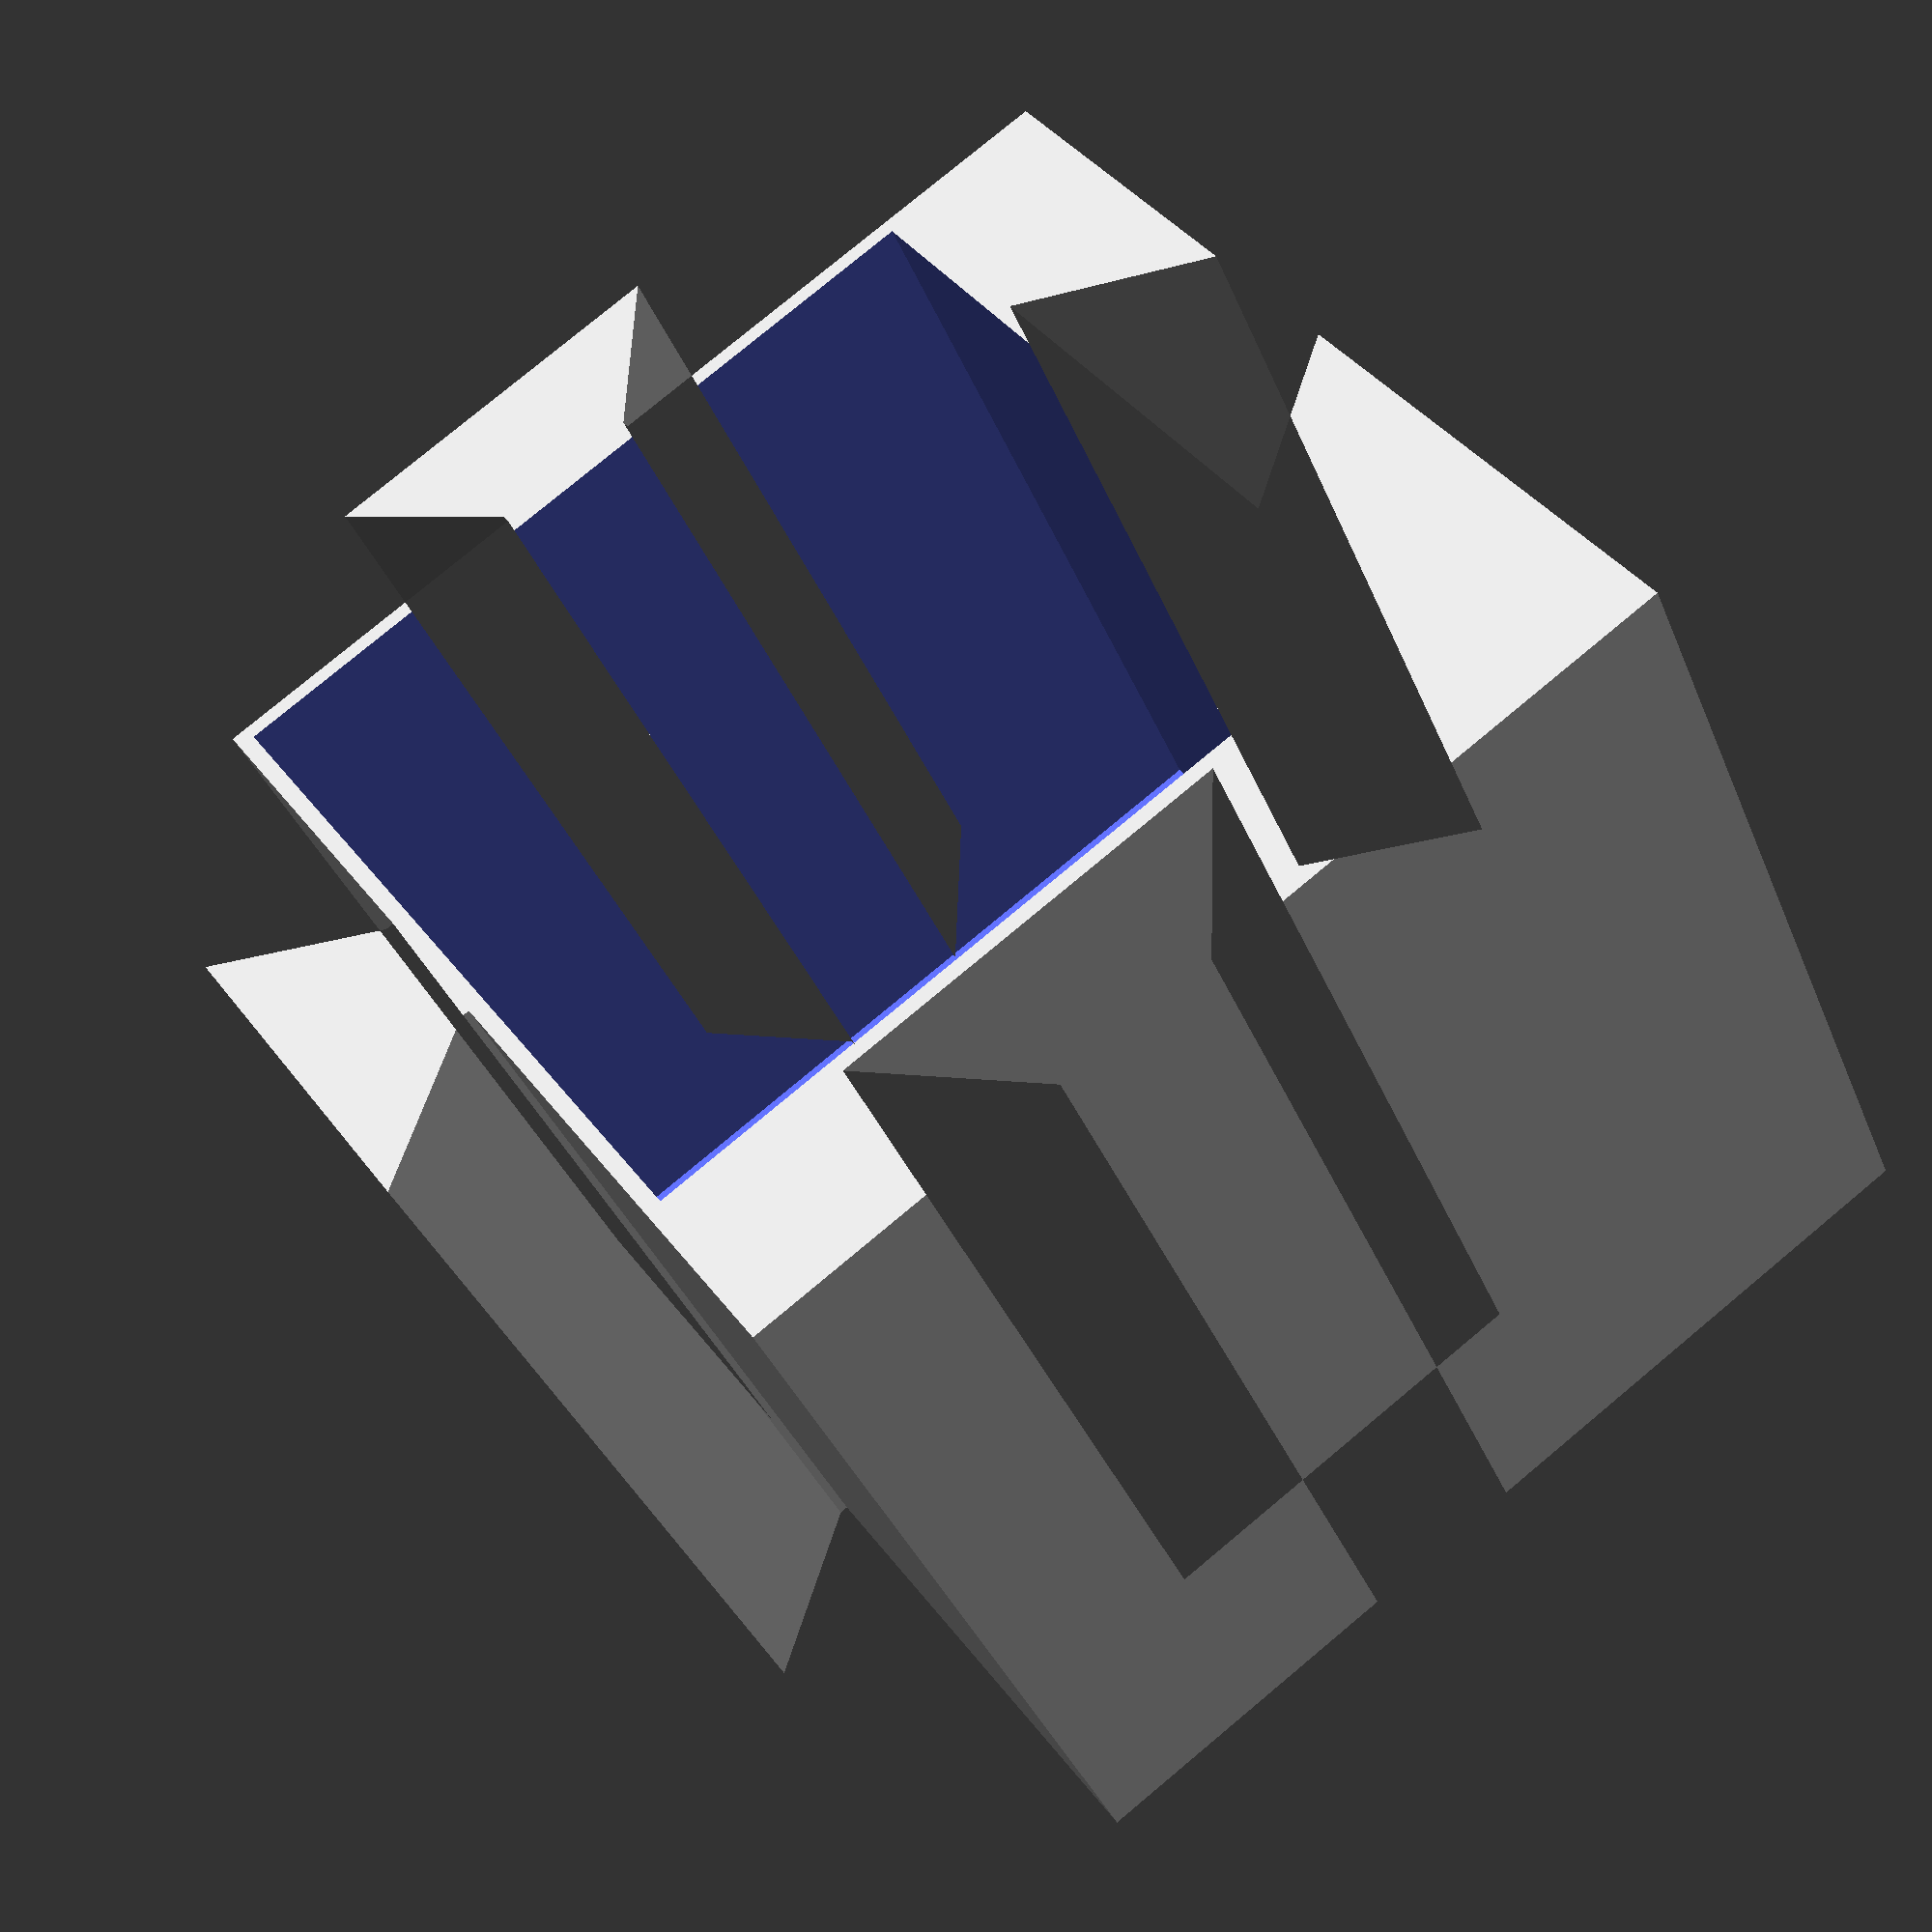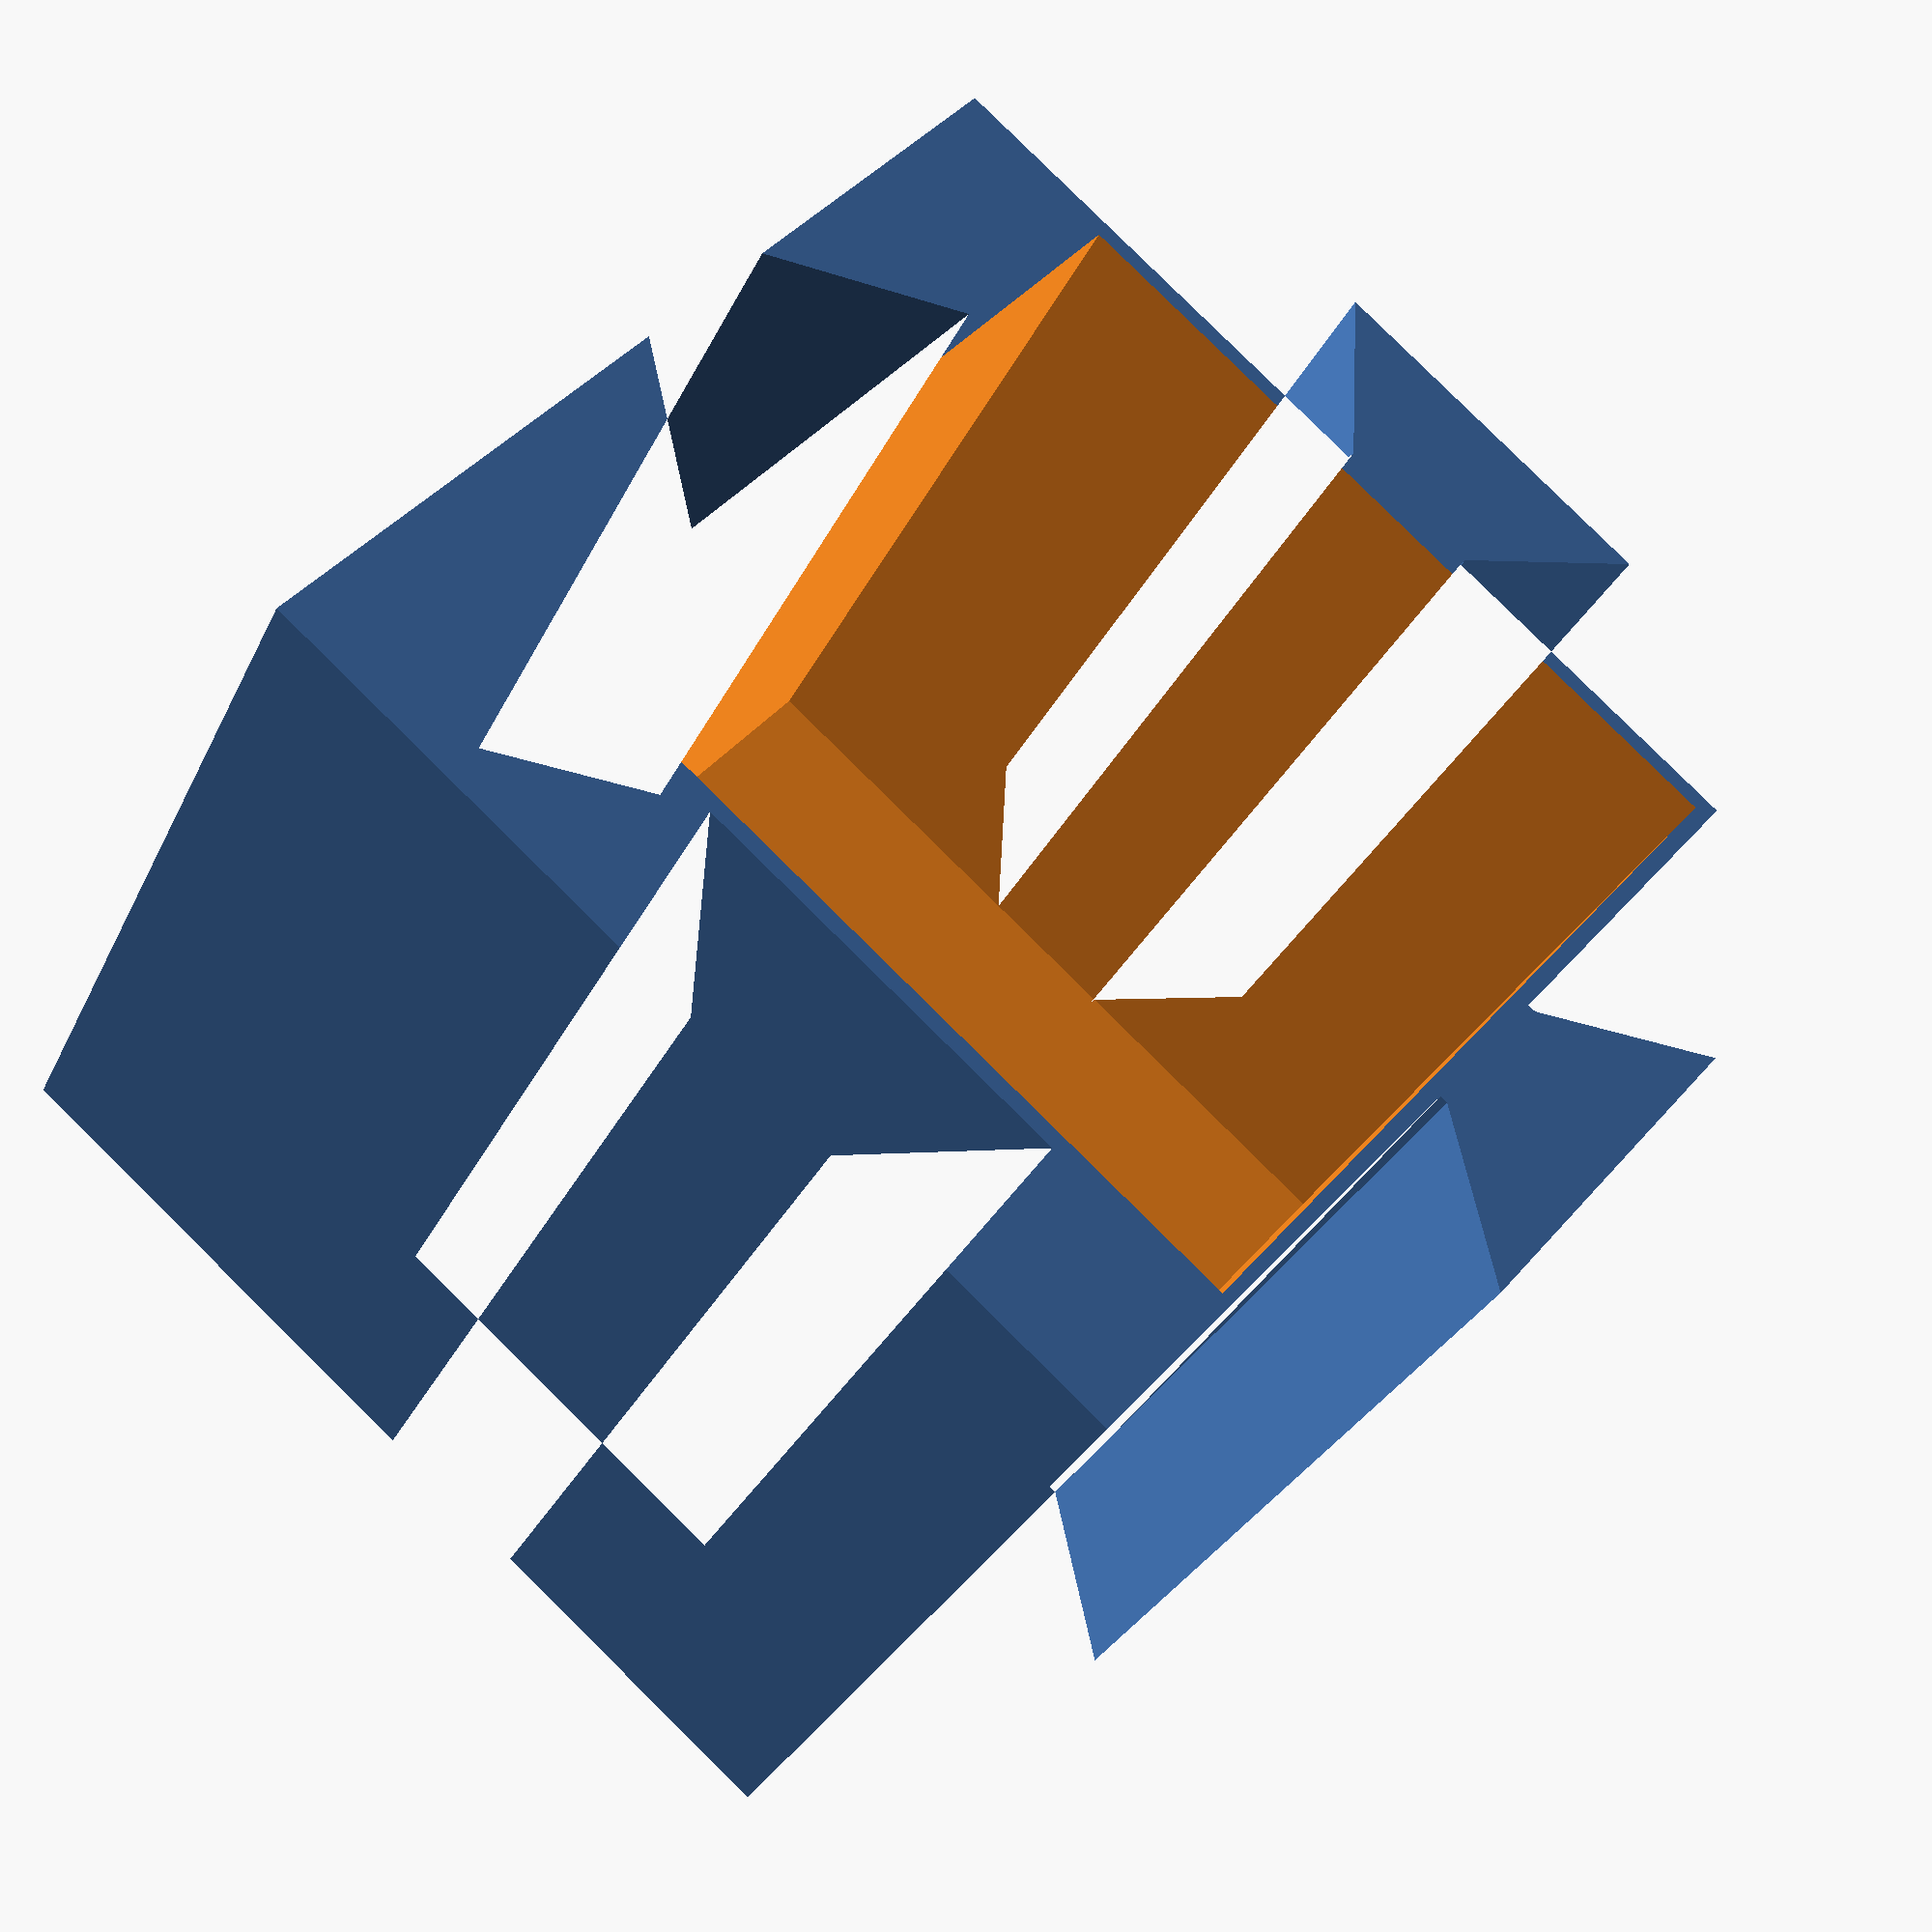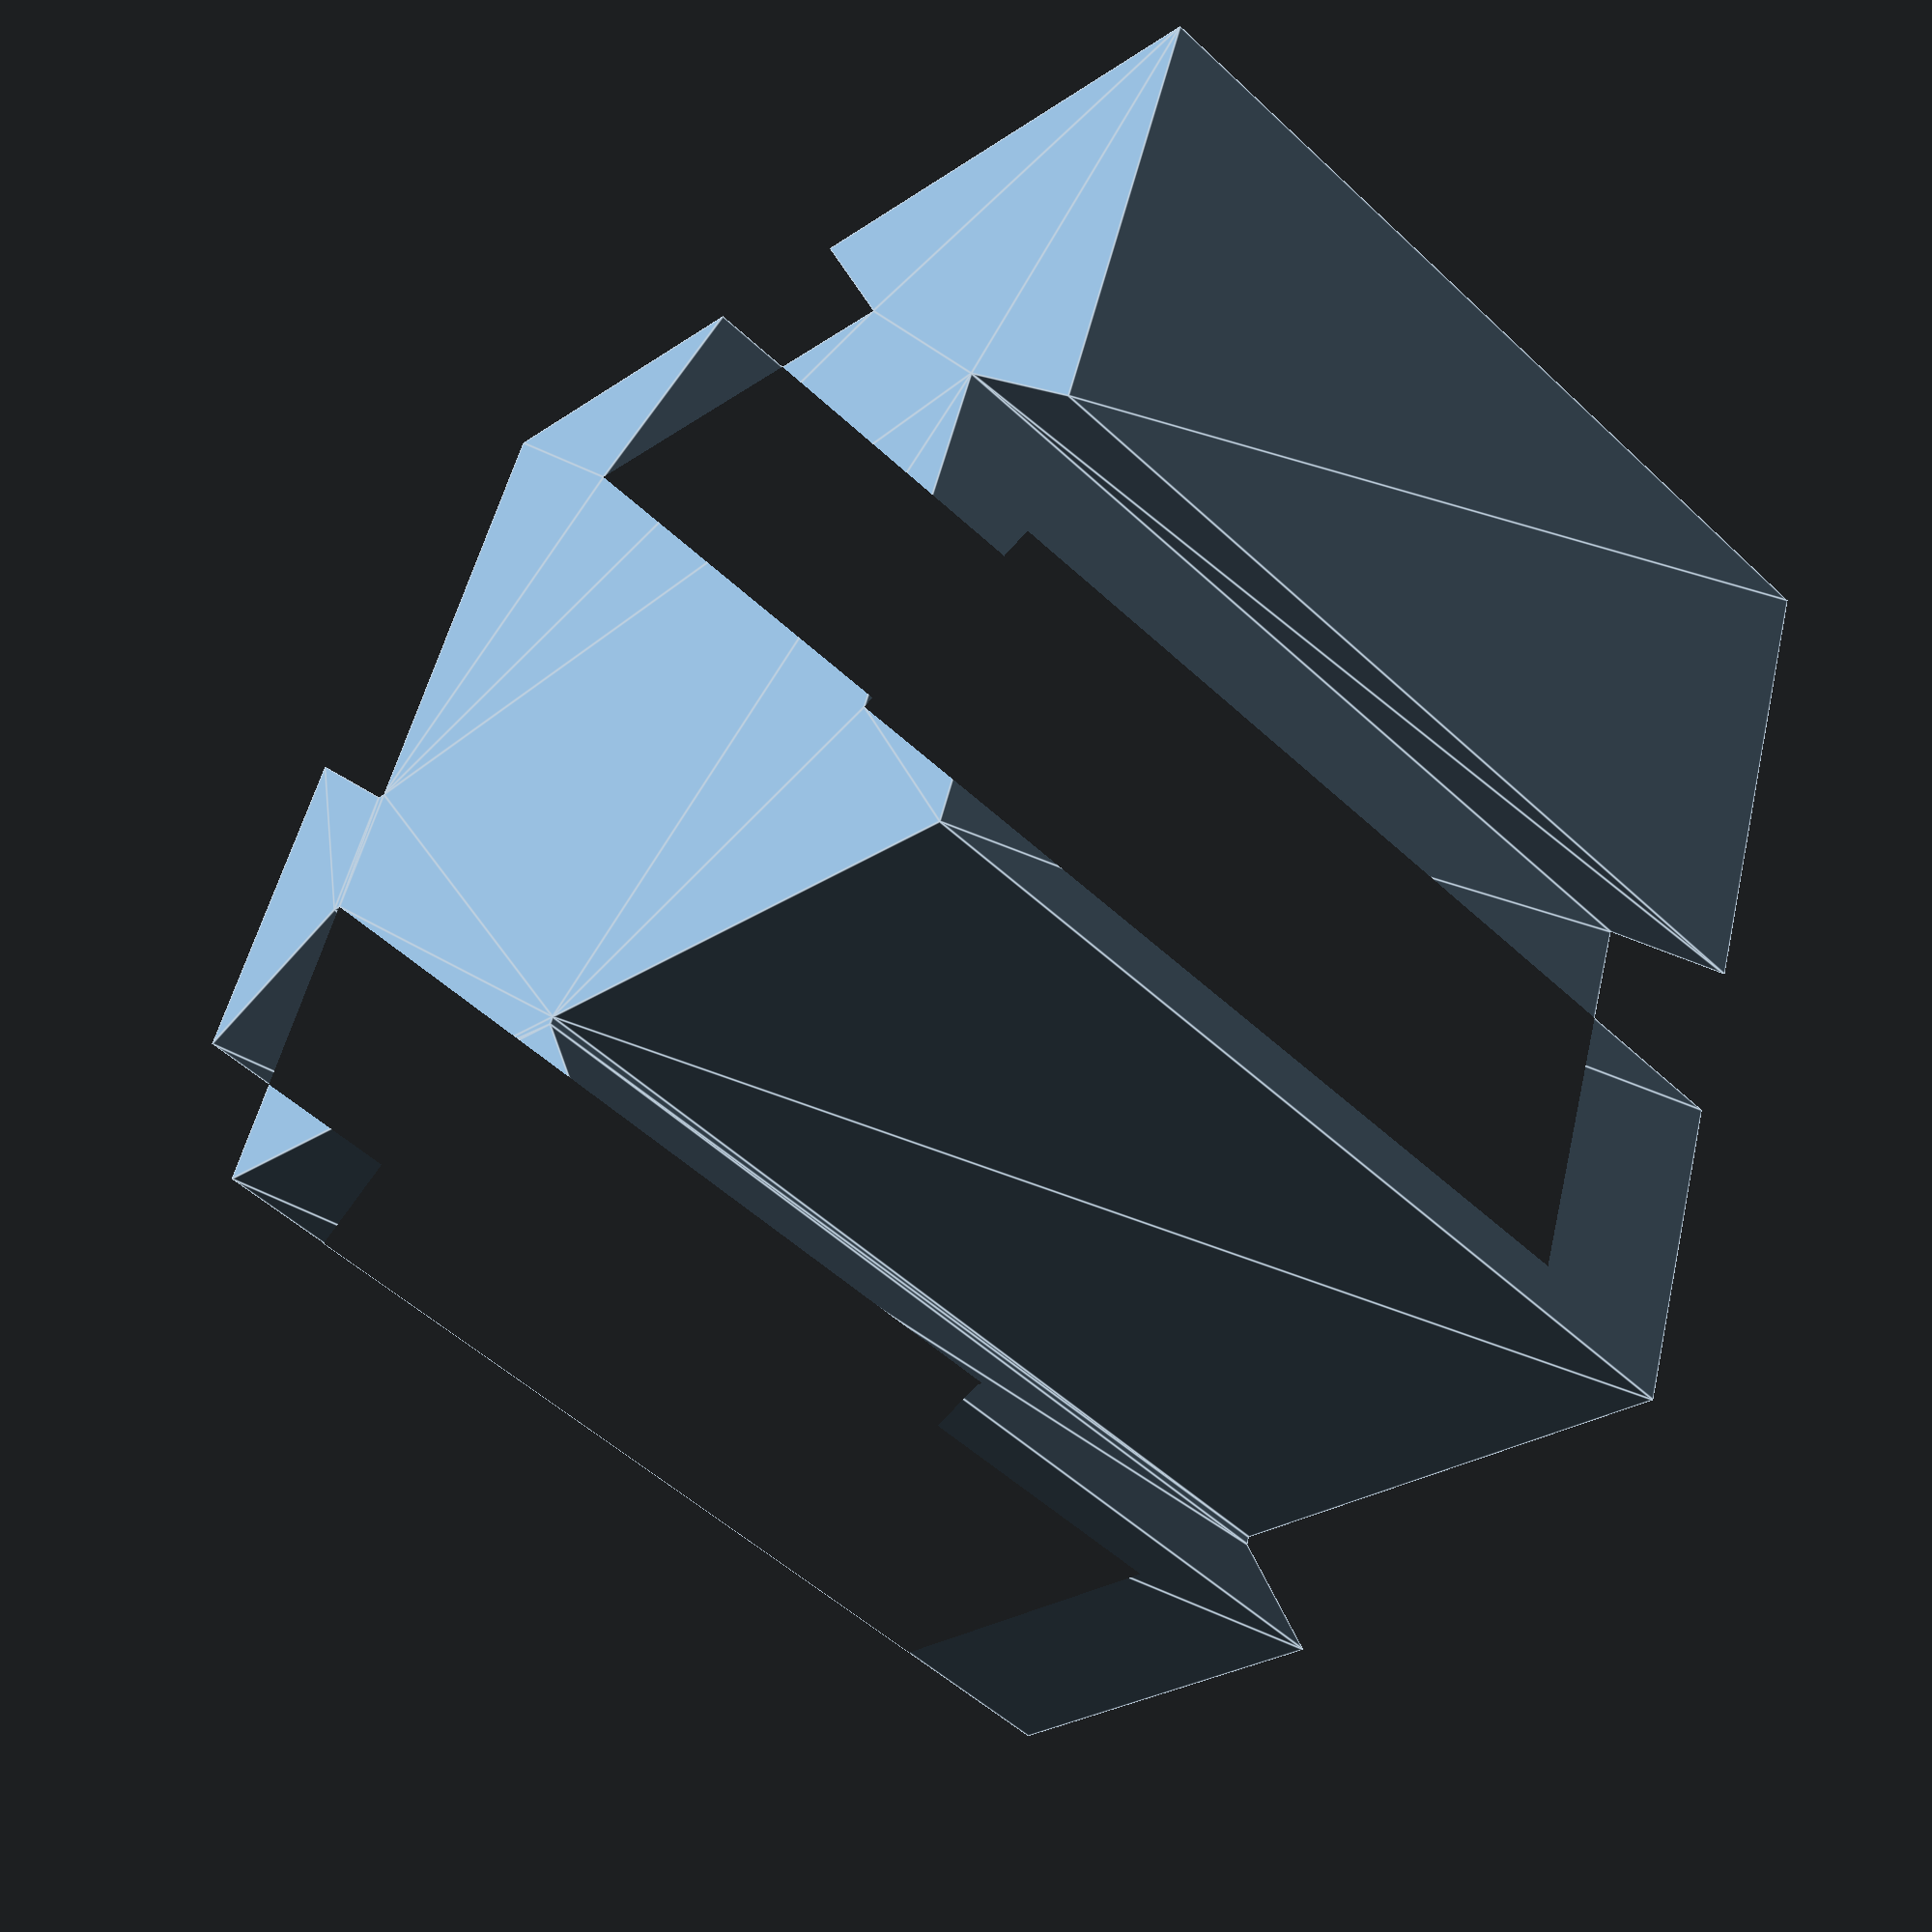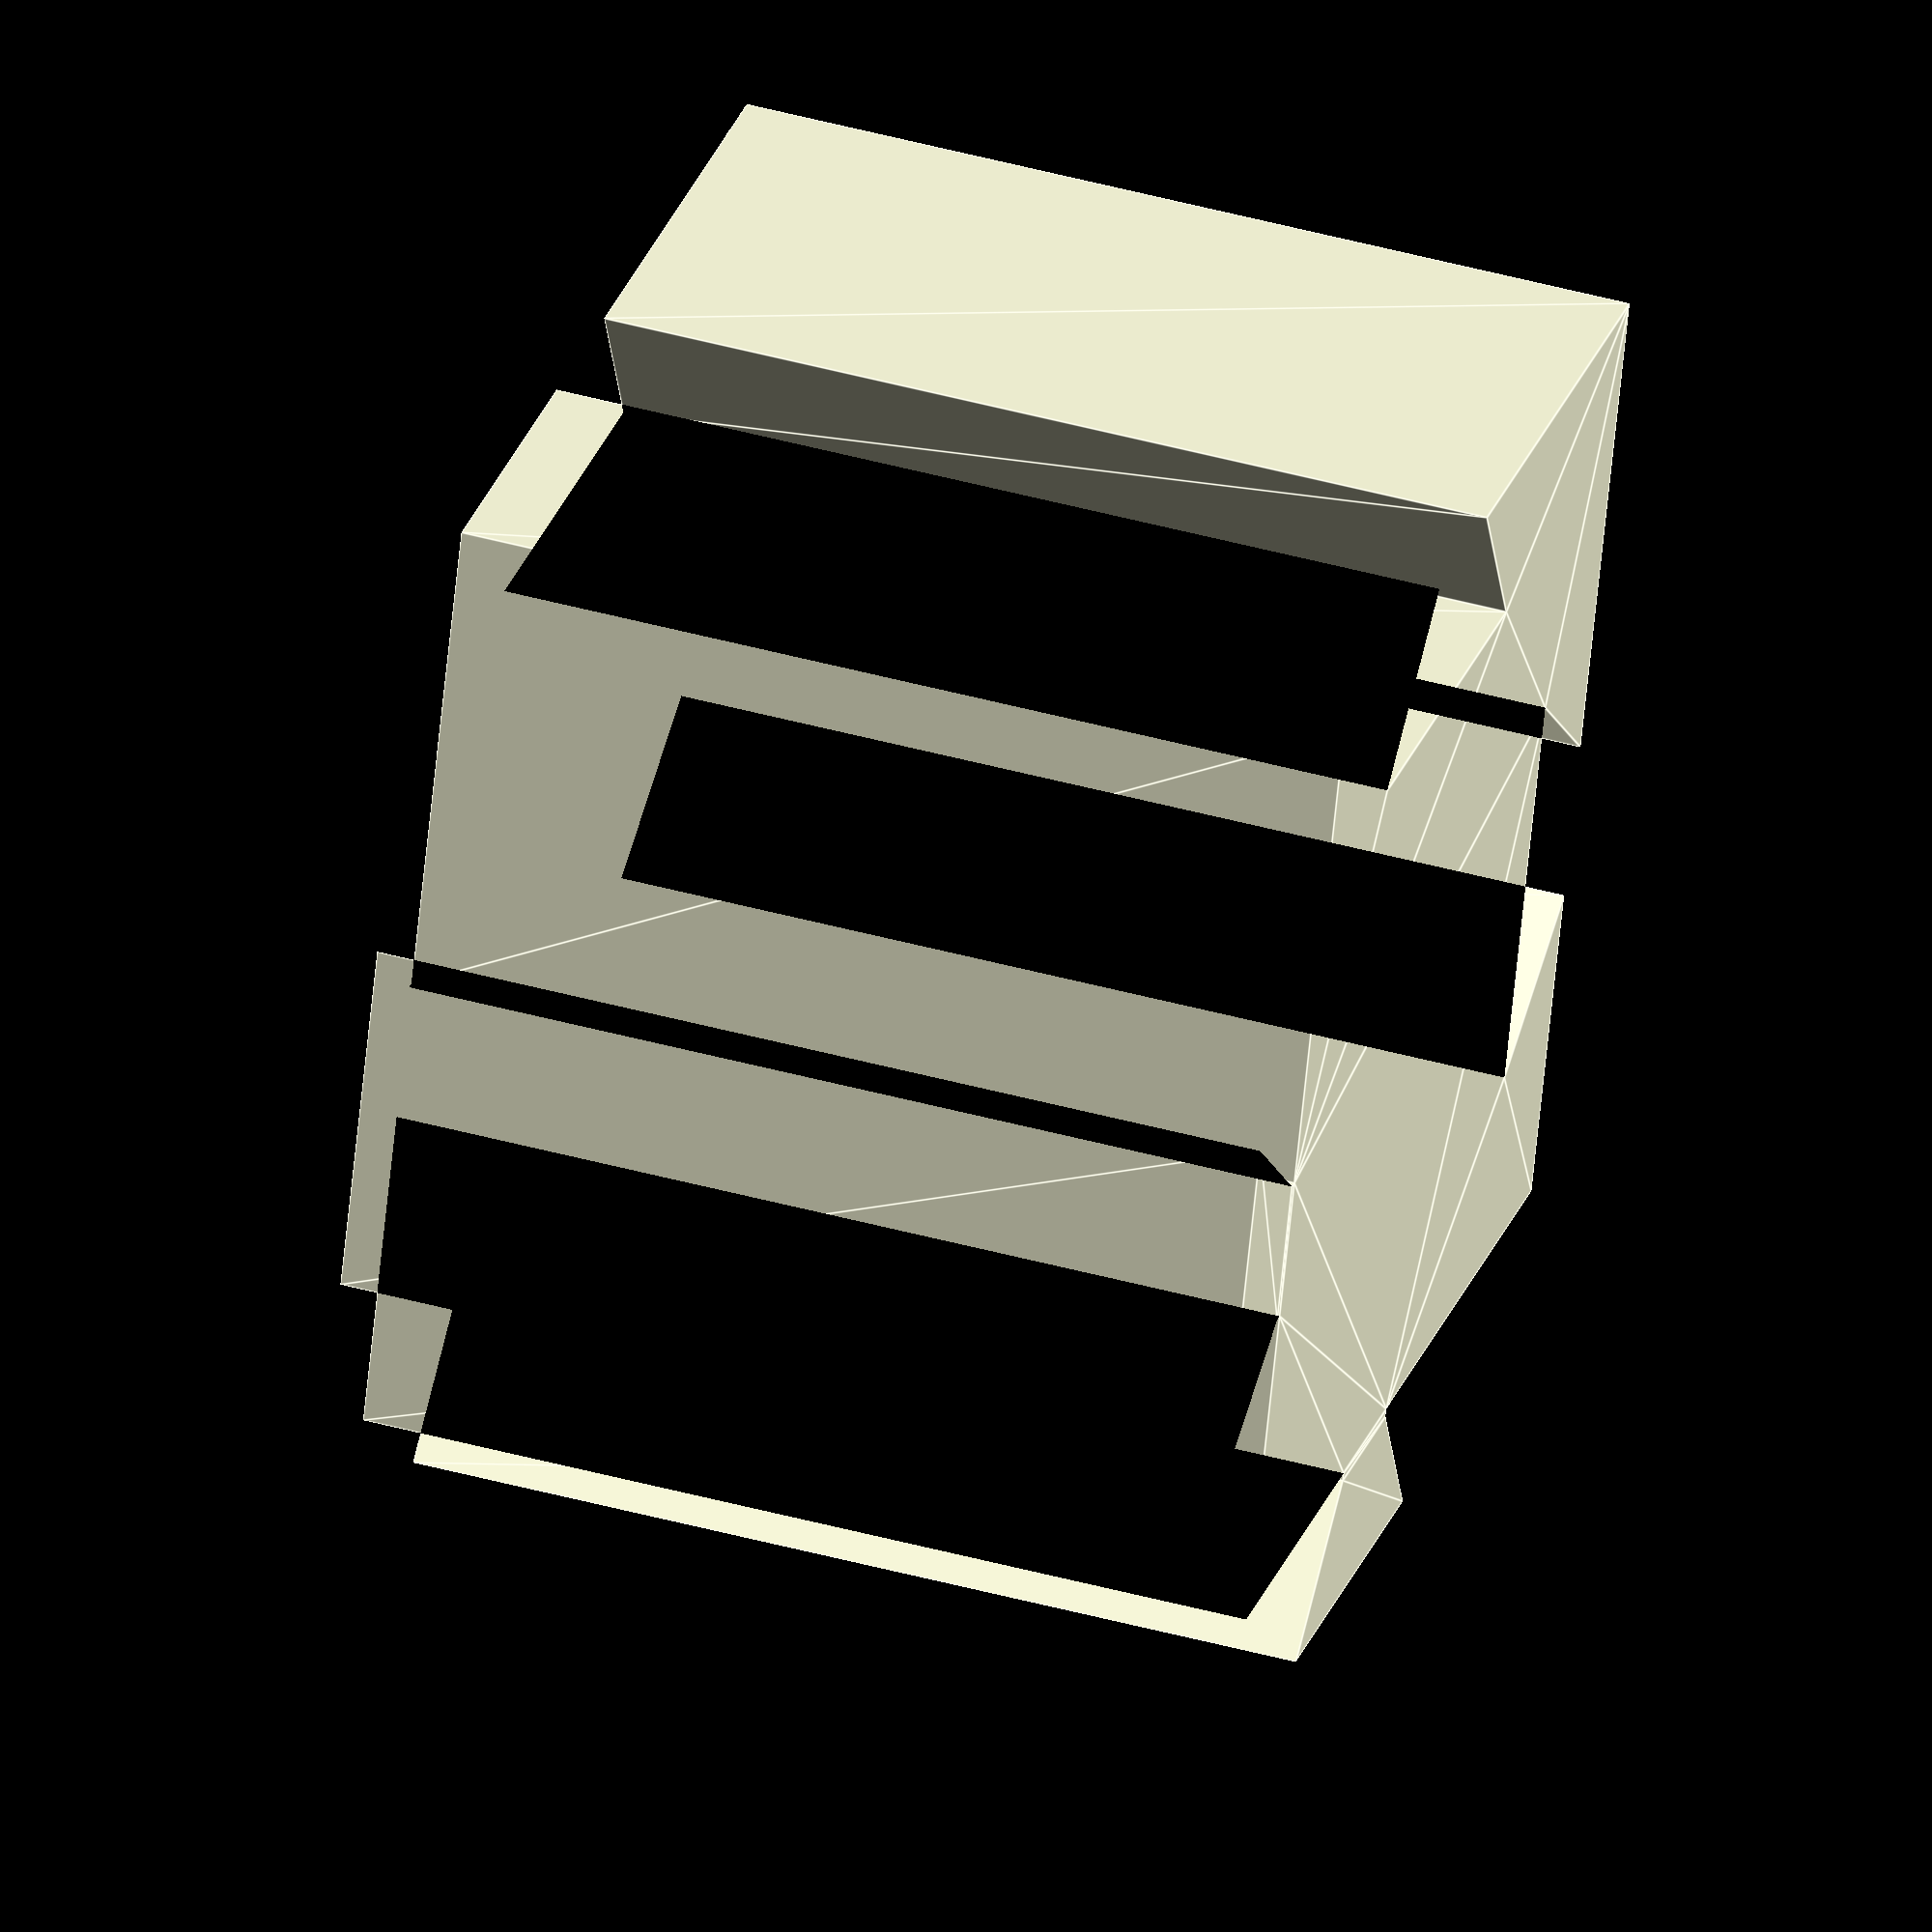
<openscad>
//Dovetail connection modular boxes.
module connector(){
	polygon(points=[[-5,-0.1],[-5,0],[-12.5,10],[12.5,10],[12.5,10],[5,0],[5,-0.1]]);
}
module boxbase_(){
	translate([25,25]) difference(){
		union(){
			square([50,50],center=true);
			for(i=[0,1]) rotate([0,0,-90*i]) union(){
				translate([0,-30]) square([50,10],center=true);
				translate([0,25+0.5]) scale(0.9){
					connector();
					square([10,5],center=true);
				}
			}
		}
		for(i=[0,1]) rotate([0,0,-90*i]) translate([0,-35]) connector();
	}
	translate([-10,-10]) square([10,10]);
}
module boxbase(x=1,y=1){
	for(xn=[0:x-1]) for(yn=[0:y-1]) translate([xn,yn]*50) boxbase_();
}
module box(h=55,x=1,y=1){
	linear_extrude(height=h) boxbase(x=x,y=y);
}
module stuffbox(h=55,x=1,y=1){
	difference(){
		box(h=h,x=x,y=y);
		translate([1,1,2]) cube([50*x-2,50*x-2,h]);
	}
}
stuffbox();
//for(x=[0:]) for(y=[0:1]) translate([60*x,60*y,(x+y)*10]) stuffbox();
</openscad>
<views>
elev=37.6 azim=235.3 roll=20.7 proj=p view=wireframe
elev=30.3 azim=40.0 roll=338.3 proj=p view=solid
elev=51.1 azim=71.8 roll=224.4 proj=p view=edges
elev=313.9 azim=71.0 roll=107.4 proj=o view=edges
</views>
